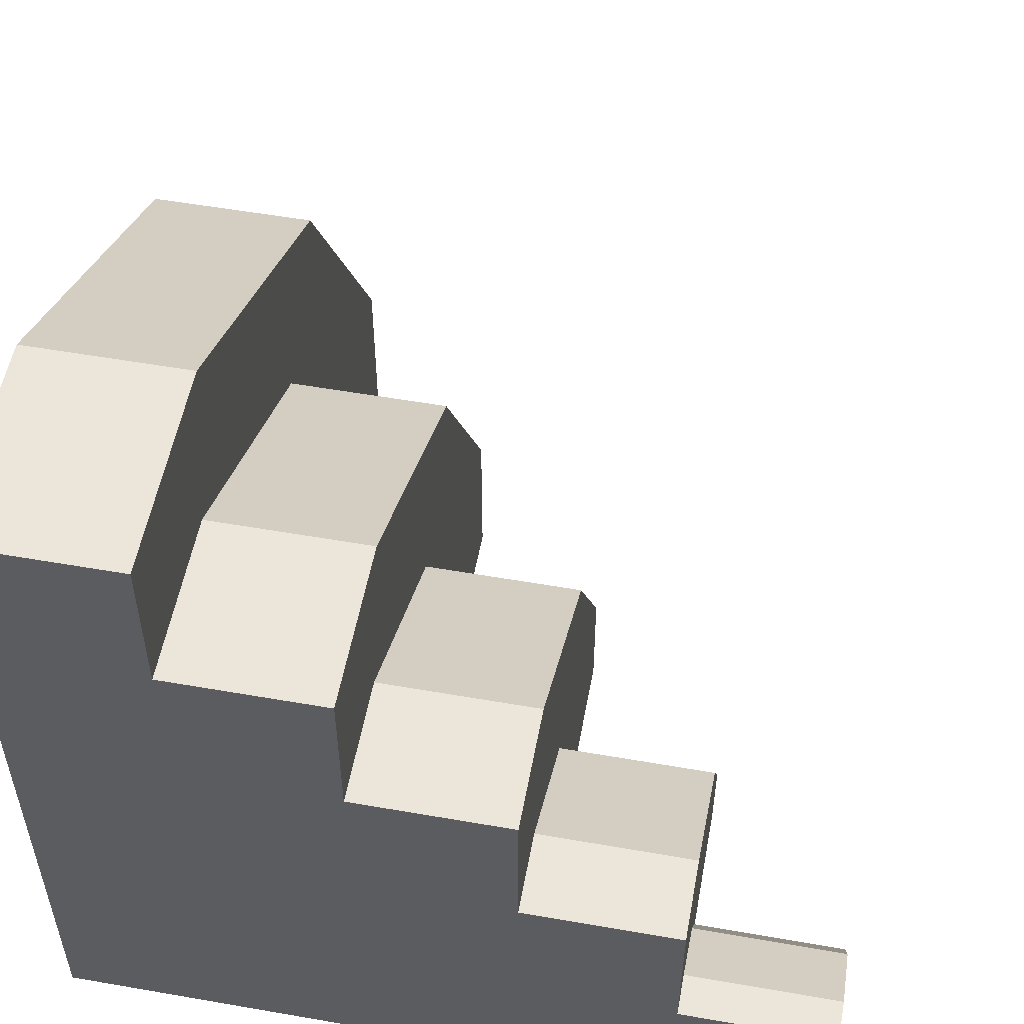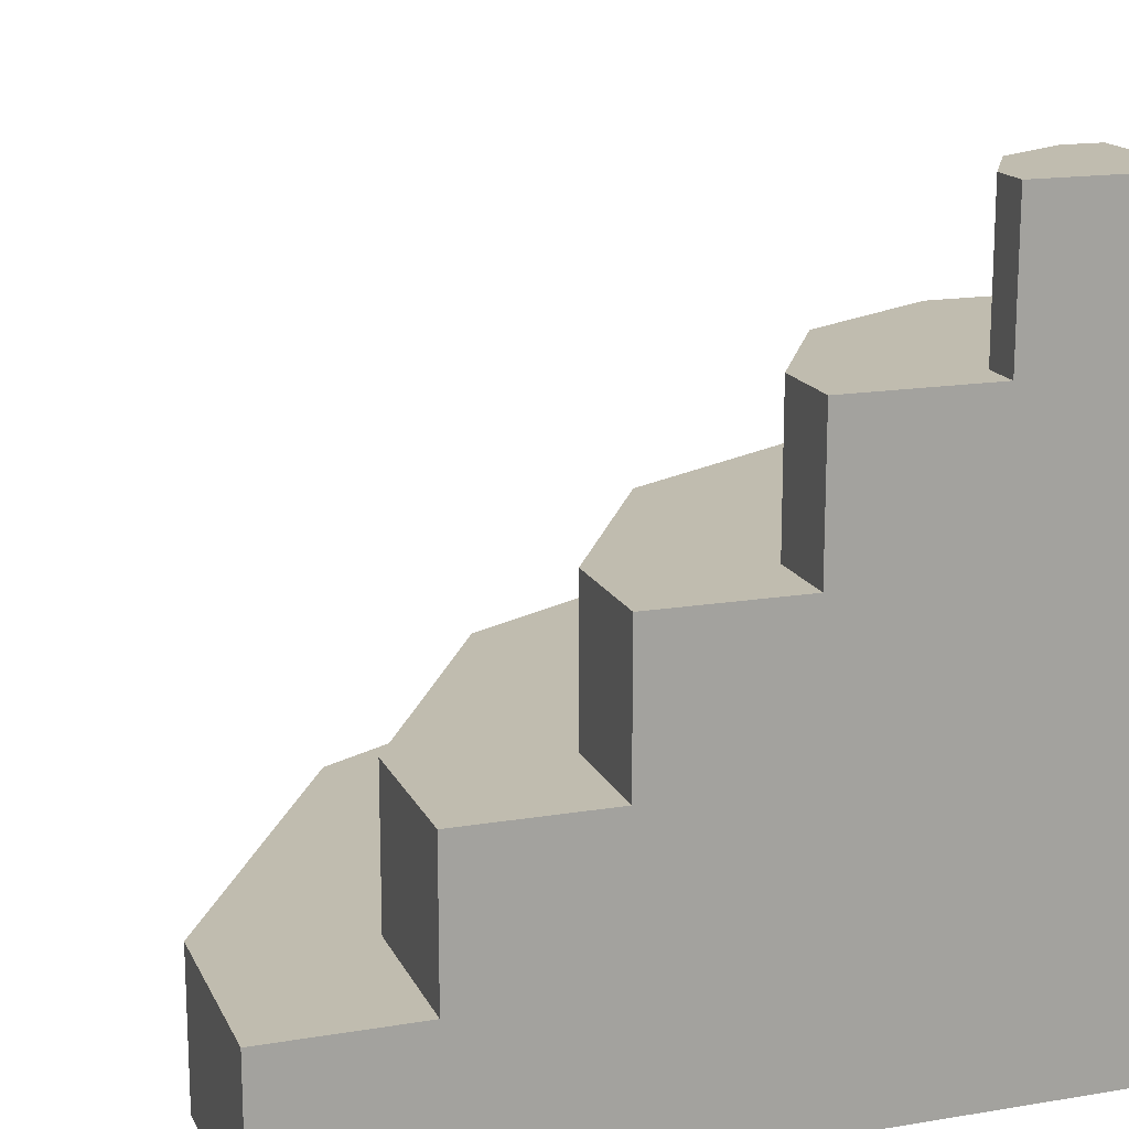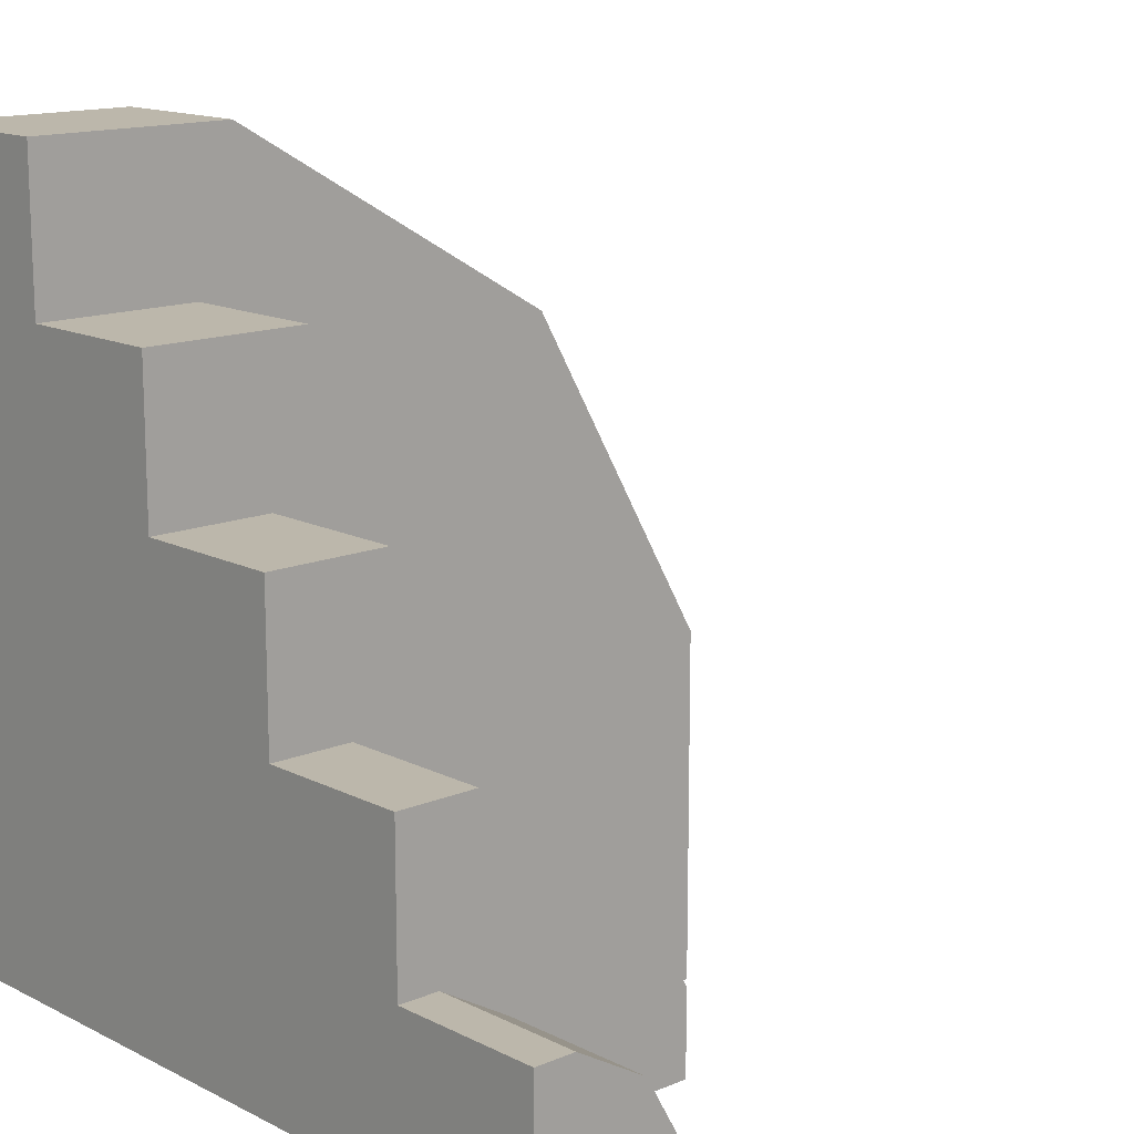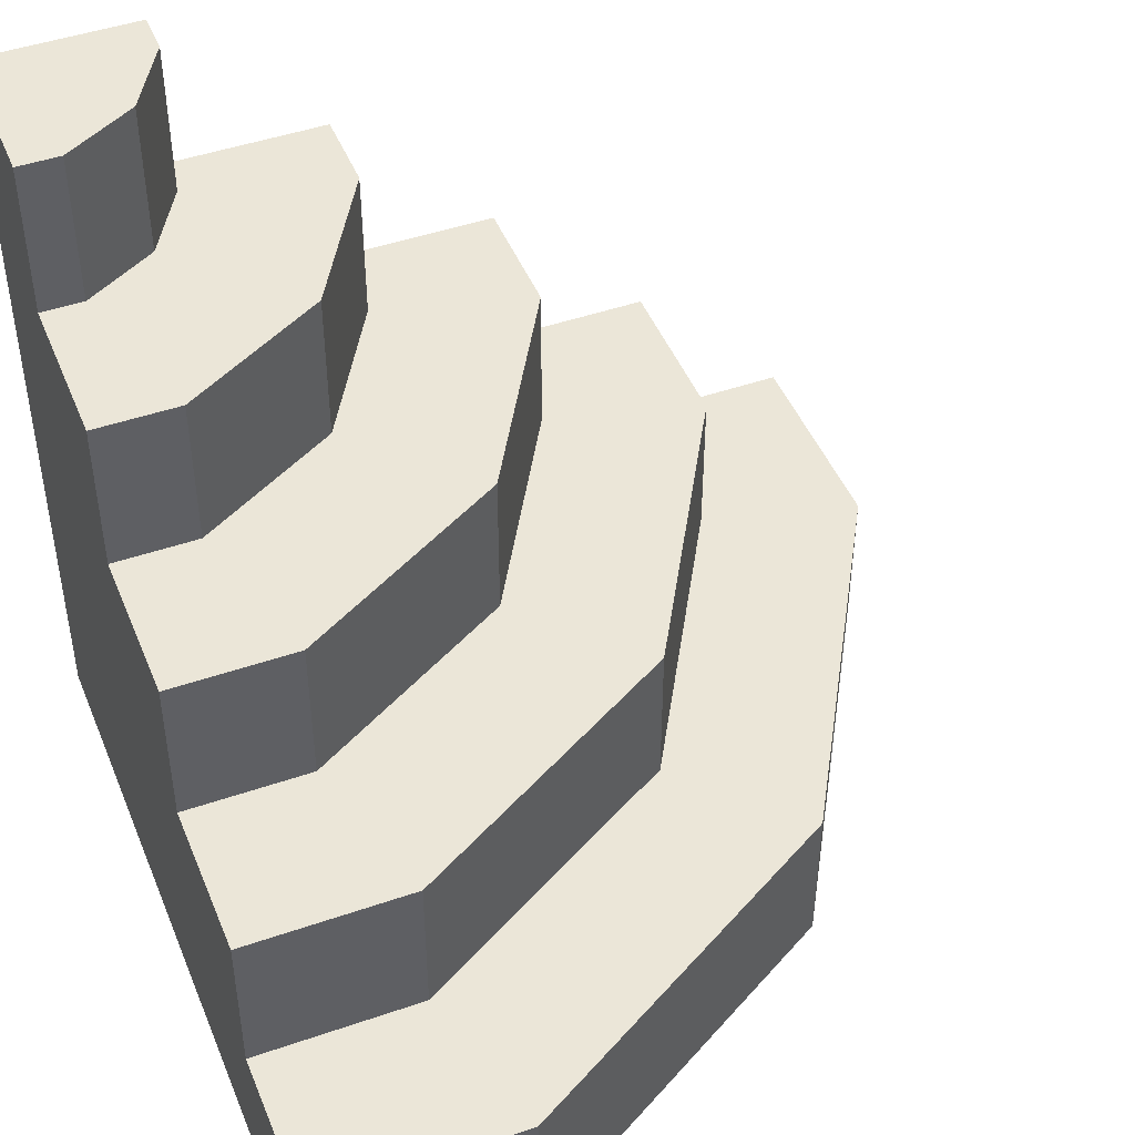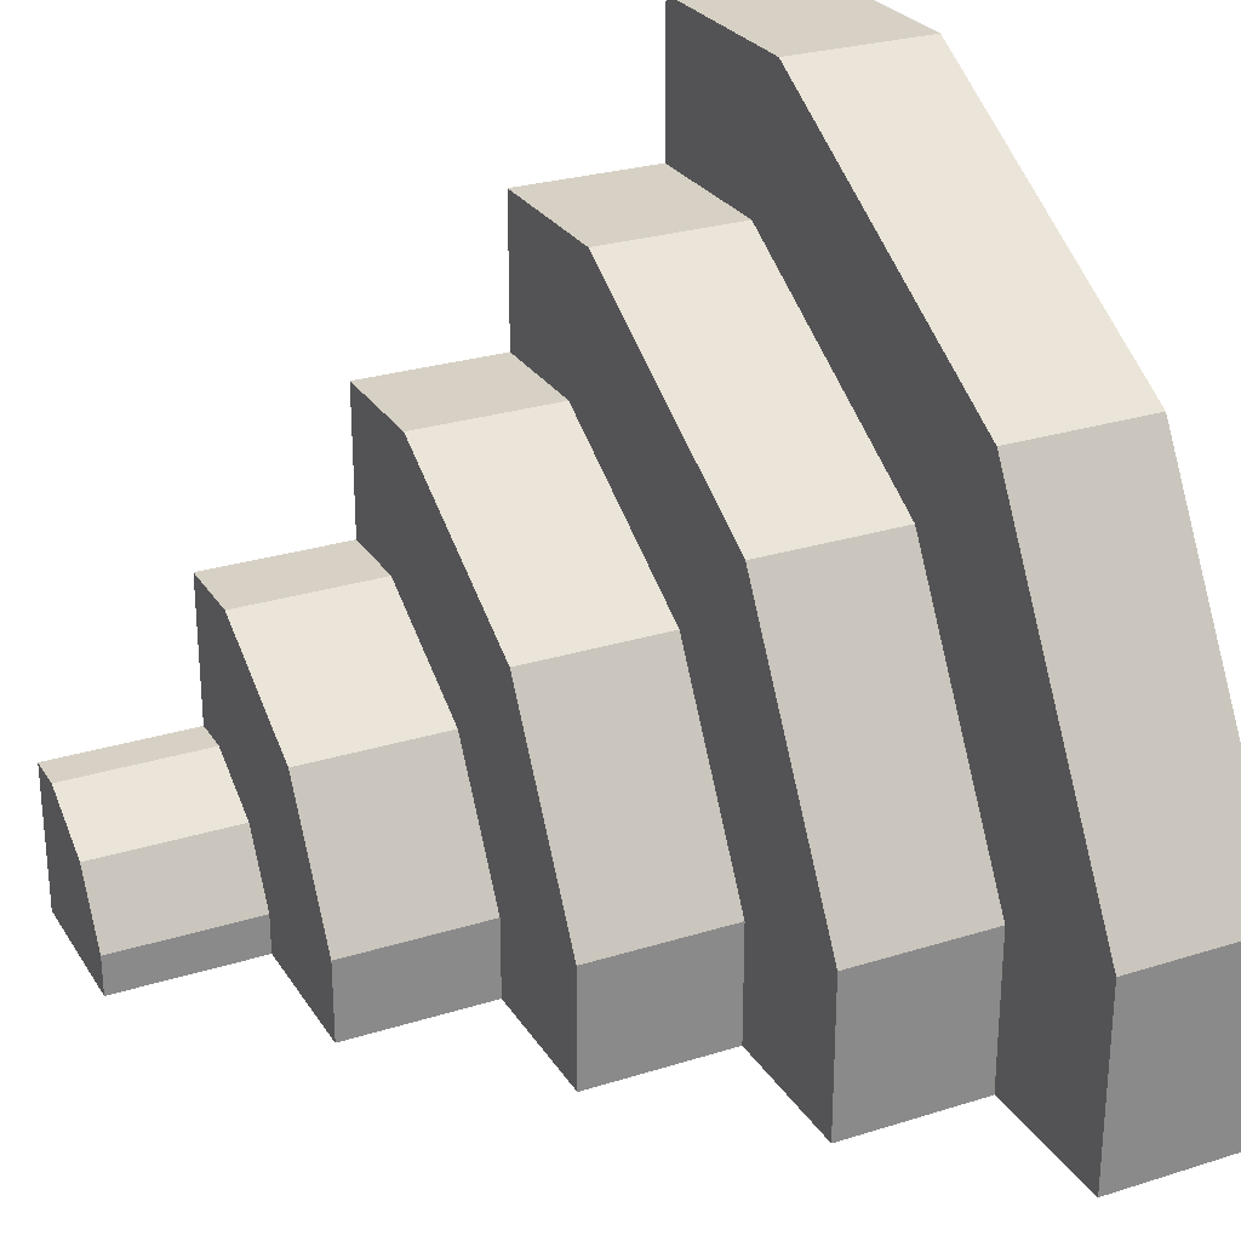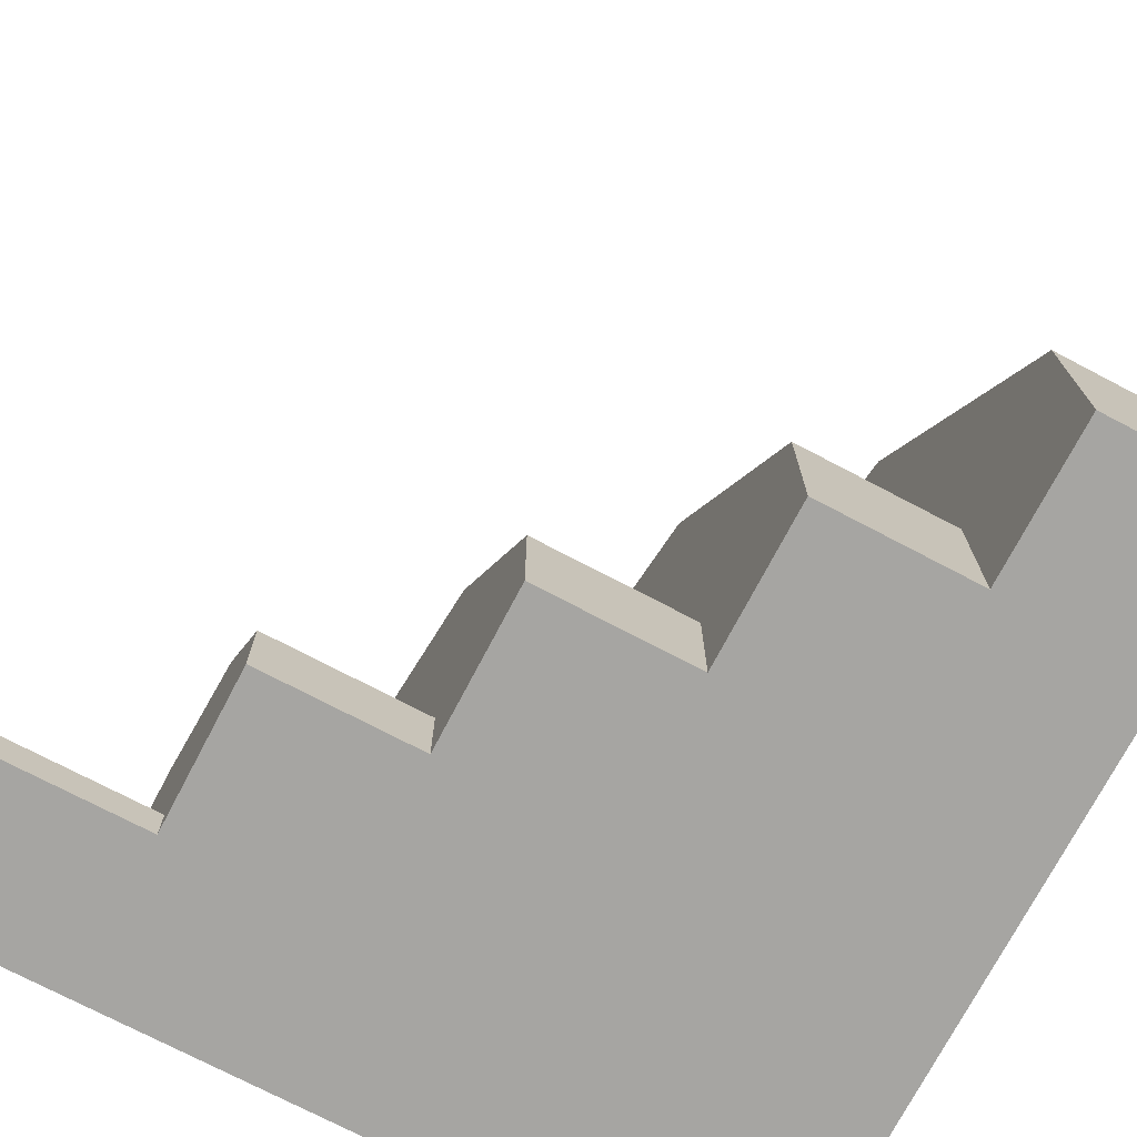
<metadata>
{"format":"obj","ext":"obj","renderer":"f3d","projection":"perspective","resolution":1024,"background":"white","views":[{"elev":54.3,"azim":100.5,"up":"+Z"},{"elev":16.3,"azim":71.2,"up":"+Y"},{"elev":14.4,"azim":137.5,"up":"+Z"},{"elev":46.1,"azim":-111.6,"up":"+Y"},{"elev":26.9,"azim":-115.9,"up":"+Z"},{"elev":-73.6,"azim":-117.7,"up":"+Z"}]}
</metadata>
<code>
o struct_steps_curved_outer
g struct_steps_curved_outer
v 0.5 -0 0.3
v 0.5 0 0.5
v 0.2321 -0 0.5
v -0.2321 0 0.2321
v -0.5 -0 -0.2321
v -0.5 0 -0.5
v -0.3 -0 -0.5
v -0.3 0 -0.2856
v -0.08564 0 0.08564
v 0.2856 0 0.3
v -0.2321 -0.2 0.2321
v 0.2321 -0.2 0.5
v -0.5 -0.2 -0.5
v 0.5 -0.2 -0.5
v 0.5 -0.2 0.5
v -0.5 -0.2 -0.2321
v 0.1 0.4 -0.5
v 0.1 0.6 -0.5
v 0.3 0.6 -0.5
v 0.3 0.8 -0.5
v 0.5 0.8 -0.5
v -0.3 0.2 -0.5
v -0.1 0.2 -0.5
v -0.1 0.4 -0.5
v 0.1 0.4 -0.3928
v 0.1 0.6 -0.3928
v 0.2072 0.4 -0.2072
v 0.2072 0.6 -0.2072
v 0.3928 0.4 -0.1
v 0.3928 0.6 -0.1
v 0.5 0.4 -0.1
v 0.5 0.6 -0.1
v 0.5 0.4 0.1
v 0.3392 0.4 0.1
v 0.06077 0.4 -0.06077
v -0.1 0.4 -0.3392
v 0.06077 0.2 -0.06077
v 0.3392 0.2 0.1
v -0.1 0.2 -0.3392
v 0.5 0.2 0.1
v 0.5 0.2 0.3
v 0.2856 0.2 0.3
v -0.08564 0.2 0.08564
v -0.3 0.2 -0.2856
v 0.3 0.8 -0.4464
v 0.3536 0.8 -0.3536
v 0.4464 0.8 -0.3
v 0.5 0.8 -0.3
v 0.4464 0.6 -0.3
v 0.5 0.6 -0.3
v 0.3536 0.6 -0.3536
v 0.3 0.6 -0.4464
f 2 1 10
f 3 10 9
f 9 5 4
f 8 6 5
f 8 7 6
f 9 8 5
f 4 3 9
f 3 2 10
f 4 11 12
f 4 12 3
f 12 11 16
f 16 13 14
f 14 12 16
f 14 15 12
f 5 16 4
f 16 11 4
f 5 6 13
f 5 13 16
f 13 6 7
f 14 7 23
f 23 24 17
f 17 18 19
f 19 20 21
f 19 21 14
f 14 17 19
f 14 23 17
f 7 22 23
f 14 13 7
f 18 17 26
f 17 25 26
f 26 25 27
f 26 27 28
f 28 27 29
f 28 29 30
f 30 29 32
f 29 31 32
f 33 31 29
f 34 29 27
f 27 36 35
f 25 24 36
f 25 17 24
f 27 25 36
f 27 35 34
f 34 33 29
f 35 37 34
f 37 38 34
f 36 39 35
f 39 37 35
f 34 38 40
f 34 40 33
f 24 23 36
f 23 39 36
f 41 40 38
f 42 38 37
f 37 44 43
f 39 22 44
f 39 23 22
f 37 39 44
f 43 42 37
f 42 41 38
f 45 46 47
f 47 48 21
f 45 47 21
f 21 20 45
f 47 49 50
f 47 50 48
f 46 51 47
f 51 49 47
f 45 52 46
f 52 51 46
f 20 19 45
f 19 52 45
f 32 50 49
f 30 49 51
f 51 26 28
f 52 18 26
f 52 19 18
f 51 52 26
f 28 30 51
f 30 32 49
f 22 7 44
f 7 8 44
f 44 8 43
f 8 9 43
f 43 9 42
f 9 10 42
f 42 10 41
f 10 1 41
f 1 2 15
f 15 14 1
f 14 31 40
f 31 33 40
f 50 32 31
f 21 48 50
f 14 50 31
f 14 21 50
f 14 40 1
f 40 41 1
f 3 12 15
f 3 15 2

</code>
